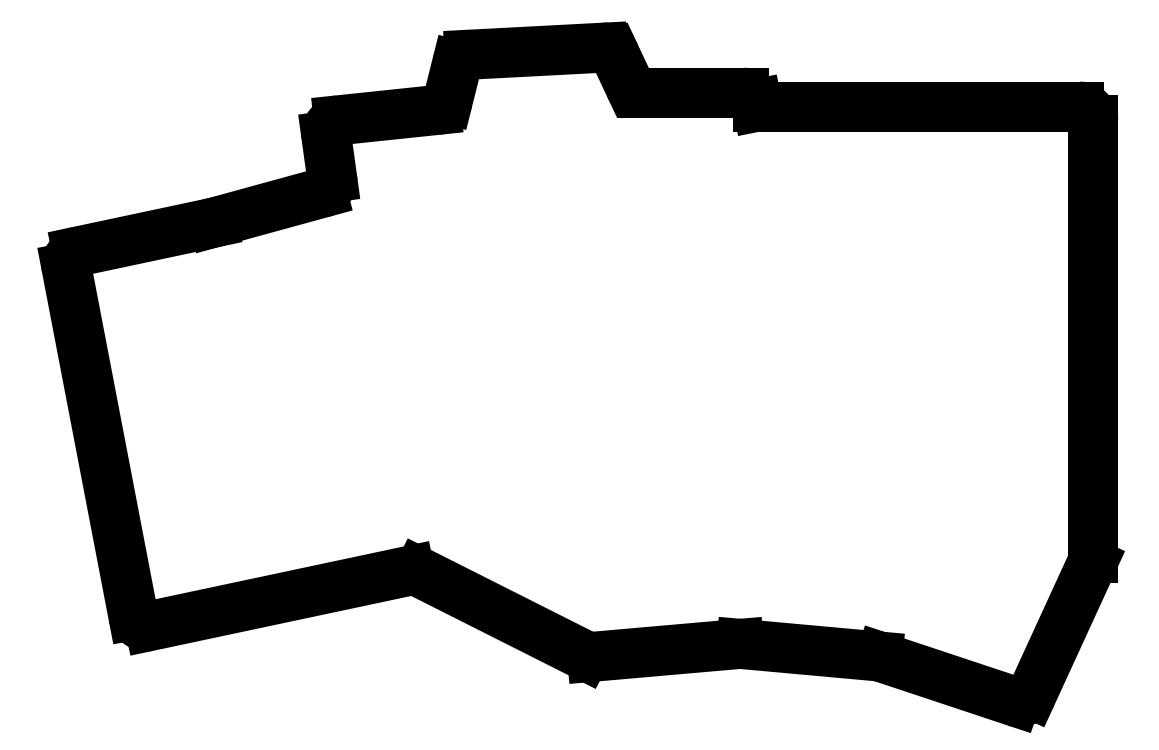
<metadata>
{"format":"dxf","ext":"dxf","renderer":"ezdxf+matplotlib","layout":"modelspace","background":"white","min_lineweight":24,"dpi":150}
</metadata>
<code>
0
SECTION
2
ENTITIES
0
LINE
8
0
10
278.3
20
-153.3
11
269.6
21
-172.2
0
LINE
8
0
10
267.2
20
-173.3
11
247.8
21
-166.8
0
LINE
8
0
10
247.4
20
-166.7
11
227.7
21
-165
0
LINE
8
0
10
227.3
20
-165
11
206.2
21
-166.8
0
LINE
8
0
10
205.1
20
-166.6
11
181.2
21
-154.6
0
LINE
8
0
10
142.3
20
-162.4
11
179.9
21
-154.4
0
LINE
8
0
10
140
20
-160.8
11
130.4
21
-110.7
0
LINE
8
0
10
131.9
20
-108.4
11
151.5
21
-104.2
0
LINE
8
0
10
151.6
20
-104.2
11
167.2
21
-99.88
0
LINE
8
0
10
168.7
20
-97.68
11
167.8
21
-91.67
0
LINE
8
0
10
169.6
20
-89.41
11
183.7
21
-87.93
0
LINE
8
0
10
185.4
20
-86.43
11
186.6
21
-81.46
0
LINE
8
0
10
188.5
20
-79.95
11
207.6
21
-78.95
0
LINE
8
0
10
209.5
20
-80.09
11
211.5
21
-84.29
0
LINE
8
0
10
213.3
20
-85.44
11
228
21
-85.44
0
LINE
8
0
10
230
20
-87.05
11
230
21
-87.44
0
LINE
8
0
10
230
20
-87.44
11
276.4
21
-87.44
0
LINE
8
0
10
278.4
20
-89.44
11
278.4
21
-152.5
0
ARC
8
0
10
267.8
20
-171.4
40
2
50
251.6
51
335.4
0
ARC
8
0
10
247.2
20
-168.7
40
2
50
71.63
51
84.82
0
ARC
8
0
10
227.5
20
-166.9
40
2
50
84.82
51
95
0
ARC
8
0
10
206
20
-164.8
40
2
50
243.3
51
275
0
ARC
8
0
10
180.3
20
-156.3
40
2
50
63.27
51
102
0
ARC
8
0
10
141.9
20
-160.4
40
2
50
190.9
51
282
0
ARC
8
0
10
132.3
20
-110.3
40
2
50
102
51
190.9
0
ARC
8
0
10
151
20
-102.2
40
2
50
282
51
285.3
0
ARC
8
0
10
166.7
20
-97.95
40
2
50
285.3
51
7.869
0
ARC
8
0
10
169.8
20
-91.4
40
2
50
96
51
187.9
0
ARC
8
0
10
183.4
20
-85.94
40
2
50
276
51
345.9
0
ARC
8
0
10
188.6
20
-81.95
40
2
50
93
51
165.9
0
ARC
8
0
10
207.7
20
-80.94
40
2
50
25.18
51
93
0
ARC
8
0
10
213.3
20
-83.44
40
2
50
205.2
51
270
0
ARC
8
0
10
228
20
-87.44
40
2
50
11.31
51
90
0
ARC
8
0
10
276.4
20
-89.44
40
2
50
0
51
90
0
ARC
8
0
10
276.4
20
-152.5
40
2
50
335.4
51
0
0
ENDSEC
0
EOF

</code>
